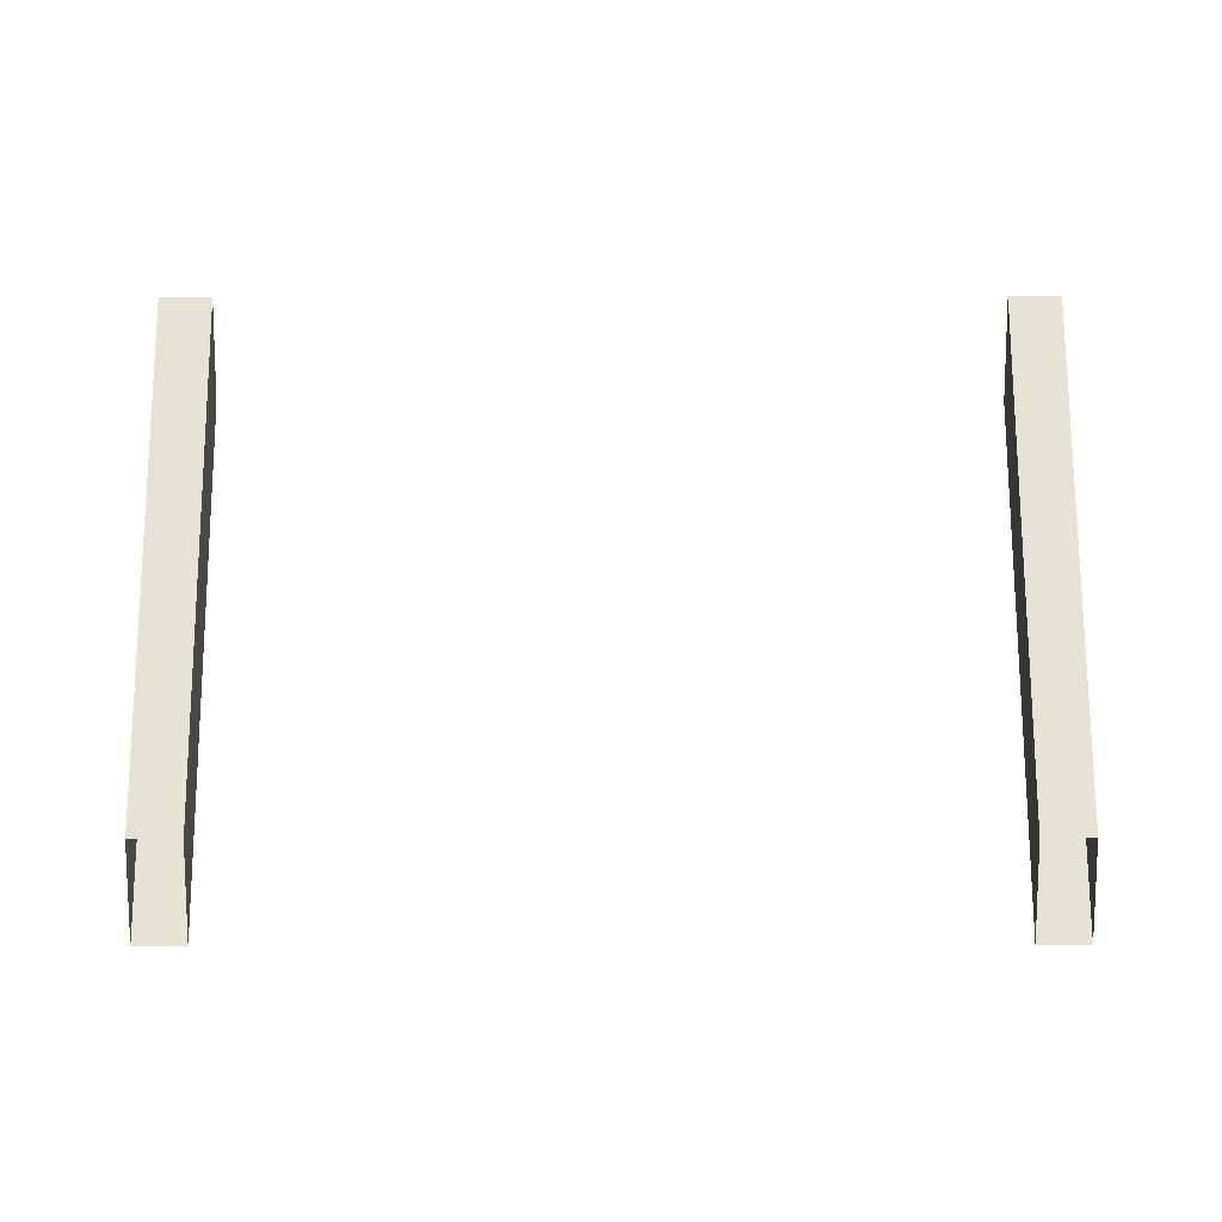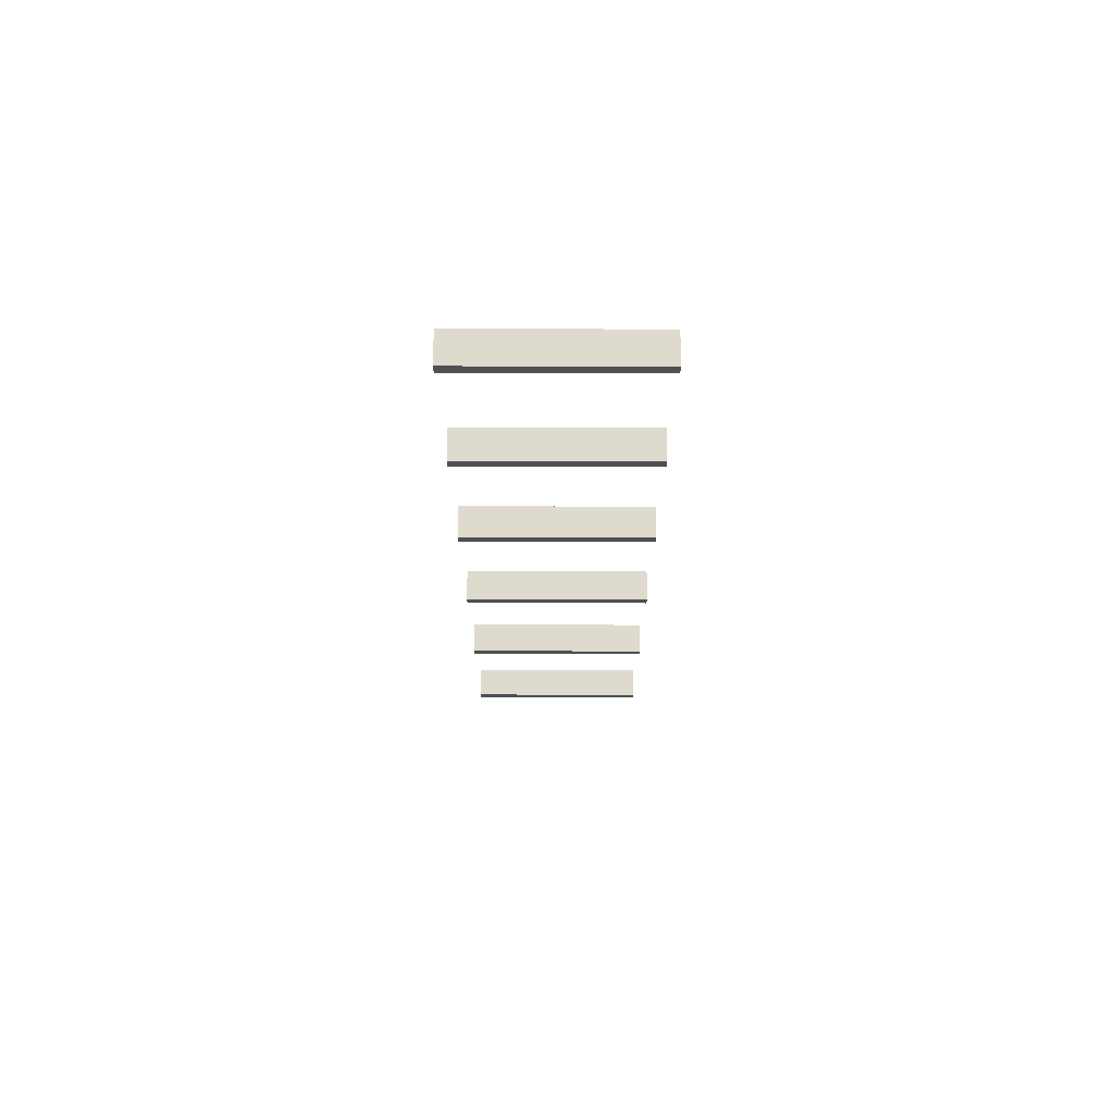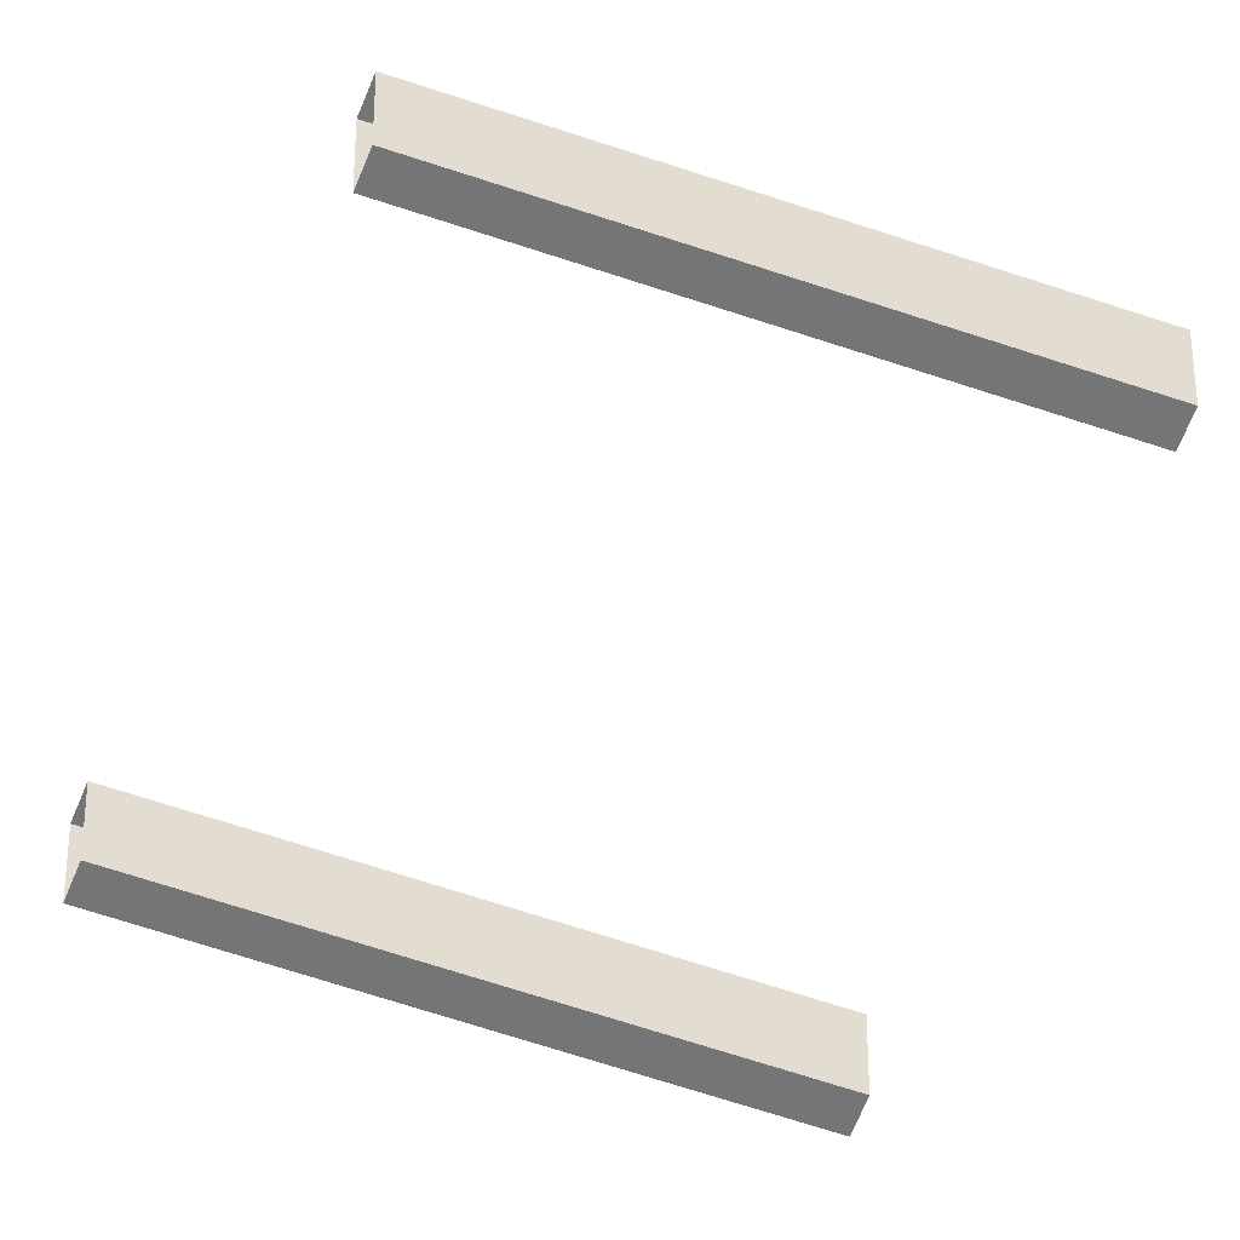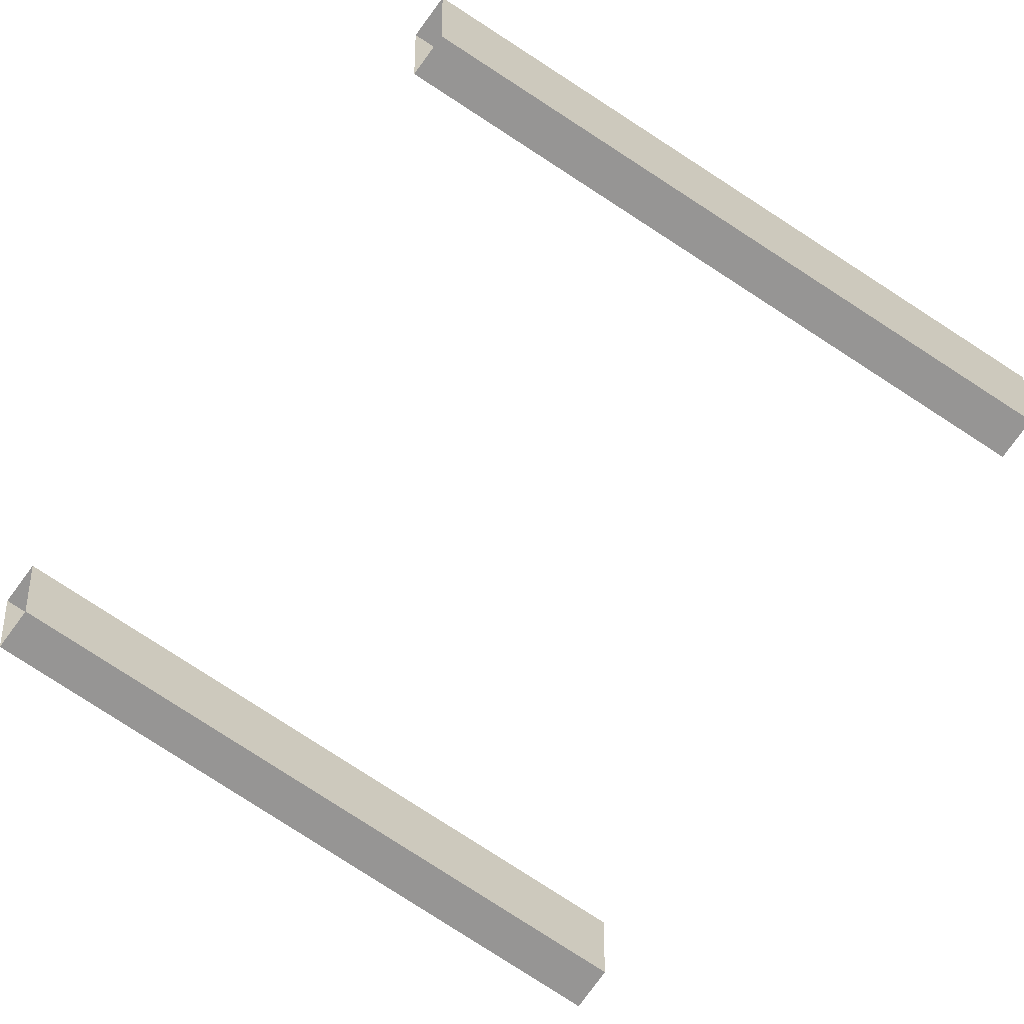
<metadata>
{"format":"obj","ext":"obj","renderer":"f3d","projection":"perspective","resolution":1024,"background":"white","views":[{"elev":40.2,"azim":-90.1,"up":"+Z"},{"elev":71.3,"azim":0.2,"up":"+Y"},{"elev":-56.6,"azim":-20.2,"up":"+Z"},{"elev":-67.5,"azim":-34.6,"up":"+Z"}]}
</metadata>
<code>
v -24.22 41.42 -3.742
v 23.72 41.42 -3.742
v -24.22 44.61 -3.742
v 23.72 44.61 -3.742
v -24.22 44.61 -11.69
v 23.72 44.61 -11.69
v -24.22 41.42 -11.69
v 23.72 41.42 -11.69
v -24.22 91.42 -3.742
v 23.72 91.42 -3.742
v -24.22 94.61 -3.742
v 23.72 94.61 -3.742
v -24.22 94.61 -11.69
v 23.72 94.61 -11.69
v -24.22 91.42 -11.69
v 23.72 91.42 -11.69
v -24.22 141.4 -3.742
v 23.72 141.4 -3.742
v -24.22 144.6 -3.742
v 23.72 144.6 -3.742
v -24.22 144.6 -11.69
v 23.72 144.6 -11.69
v -24.22 141.4 -11.69
v 23.72 141.4 -11.69
v -24.22 191.4 -3.742
v 23.72 191.4 -3.742
v -24.22 194.6 -3.742
v 23.72 194.6 -3.742
v -24.22 194.6 -11.69
v 23.72 194.6 -11.69
v -24.22 191.4 -11.69
v 23.72 191.4 -11.69
v -24.22 241.4 -3.742
v 23.72 241.4 -3.742
v -24.22 244.6 -3.742
v 23.72 244.6 -3.742
v -24.22 244.6 -11.69
v 23.72 244.6 -11.69
v -24.22 241.4 -11.69
v 23.72 241.4 -11.69
v -24.22 291.4 -3.742
v 23.72 291.4 -3.742
v -24.22 294.6 -3.742
v 23.72 294.6 -3.742
v -24.22 294.6 -11.69
v 23.72 294.6 -11.69
v -24.22 291.4 -11.69
v 23.72 291.4 -11.69
f 1 2 4 3
f 3 4 6 5
f 5 6 8 7
f 7 8 2 1
f 9 10 12 11
f 11 12 14 13
f 13 14 16 15
f 15 16 10 9
f 17 18 20 19
f 19 20 22 21
f 21 22 24 23
f 23 24 18 17
f 25 26 28 27
f 27 28 30 29
f 29 30 32 31
f 31 32 26 25
f 33 34 36 35
f 35 36 38 37
f 37 38 40 39
f 39 40 34 33
f 41 42 44 43
f 43 44 46 45
f 45 46 48 47
f 47 48 42 41

</code>
